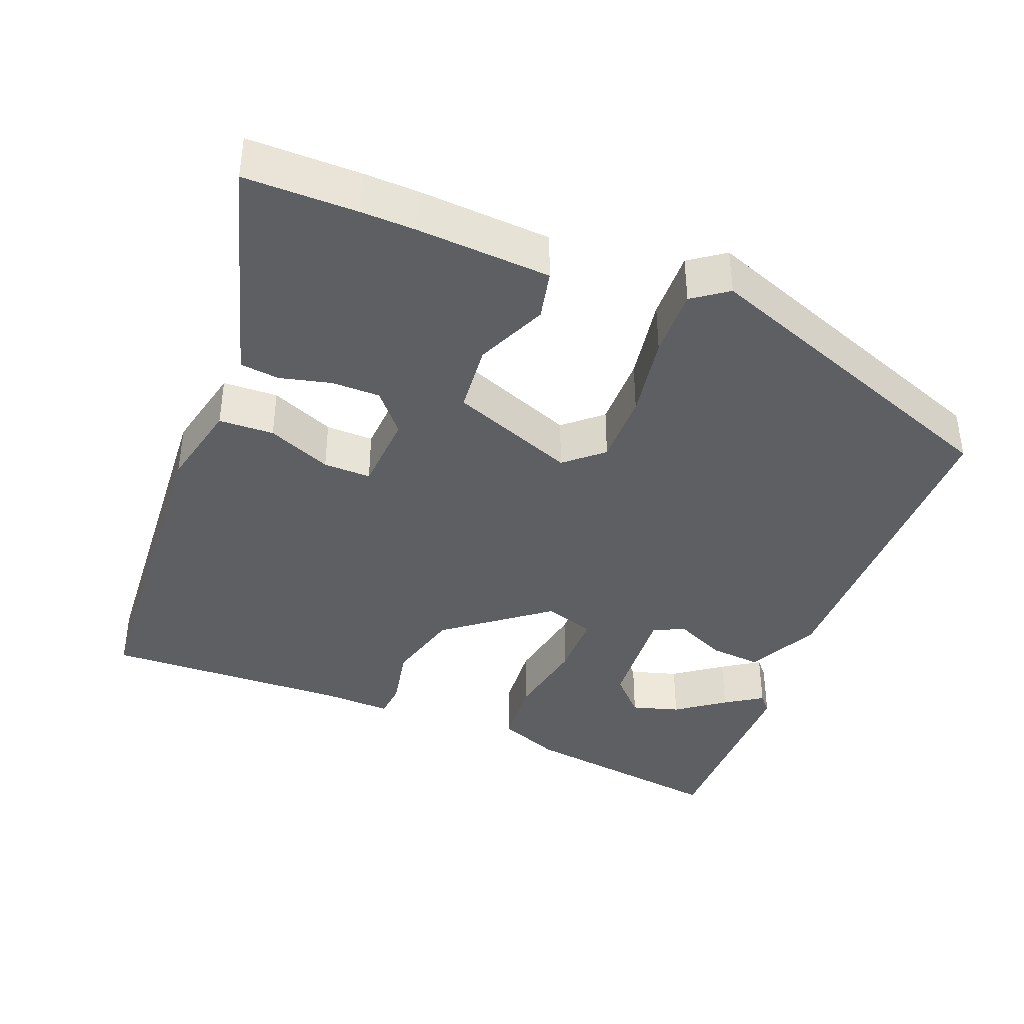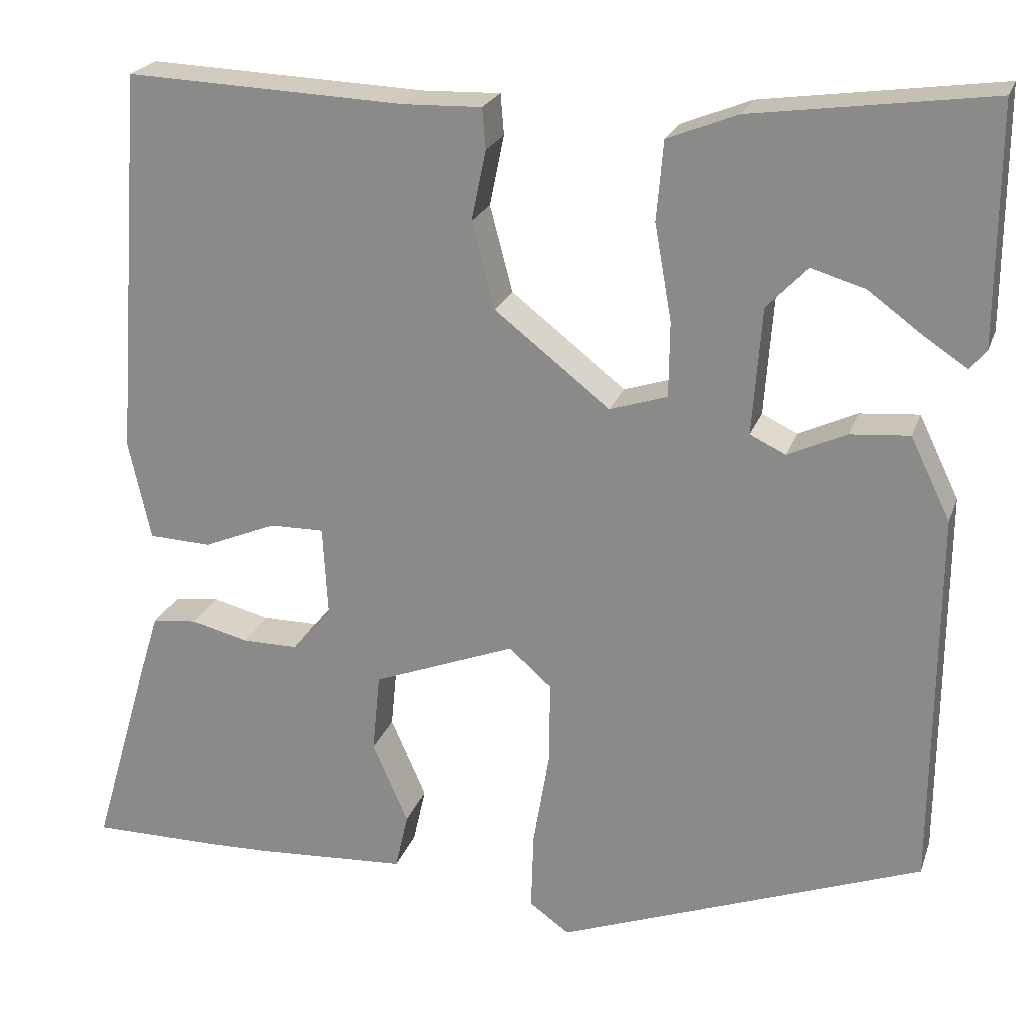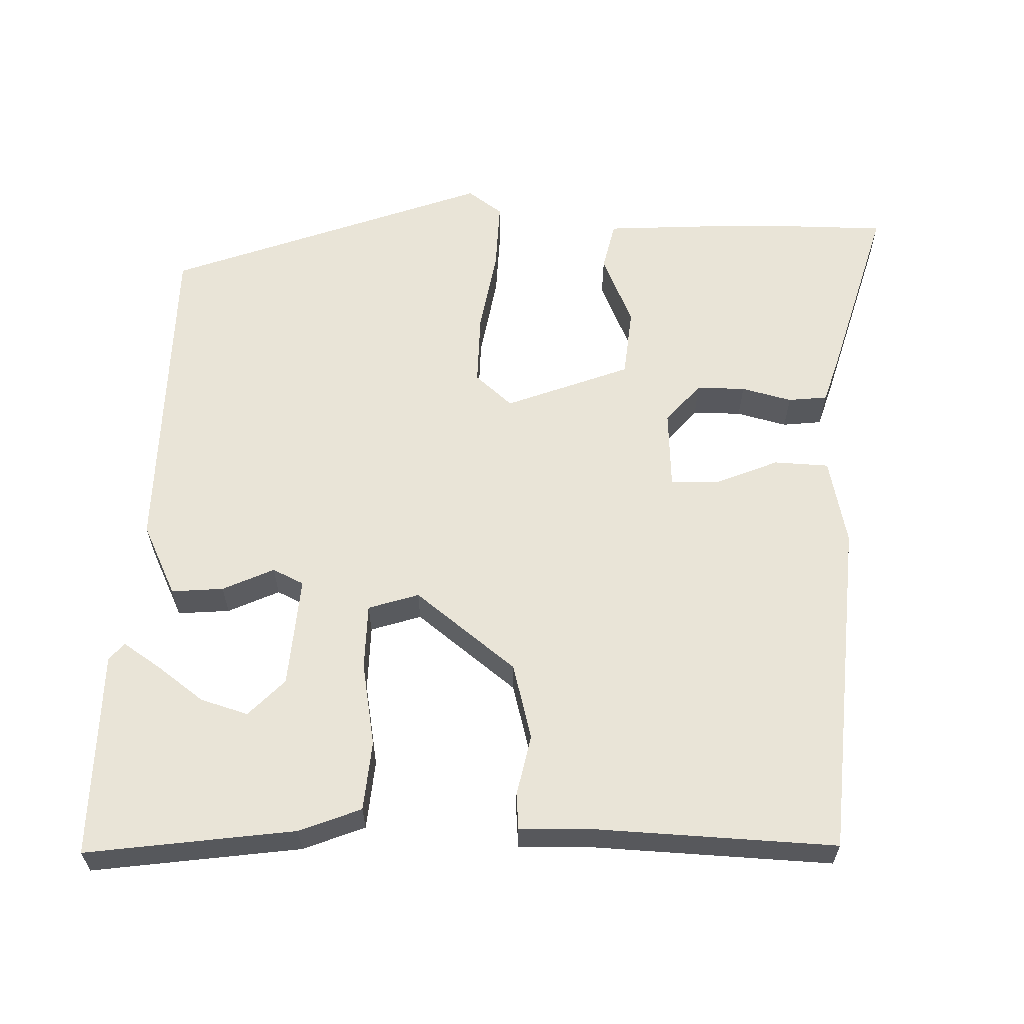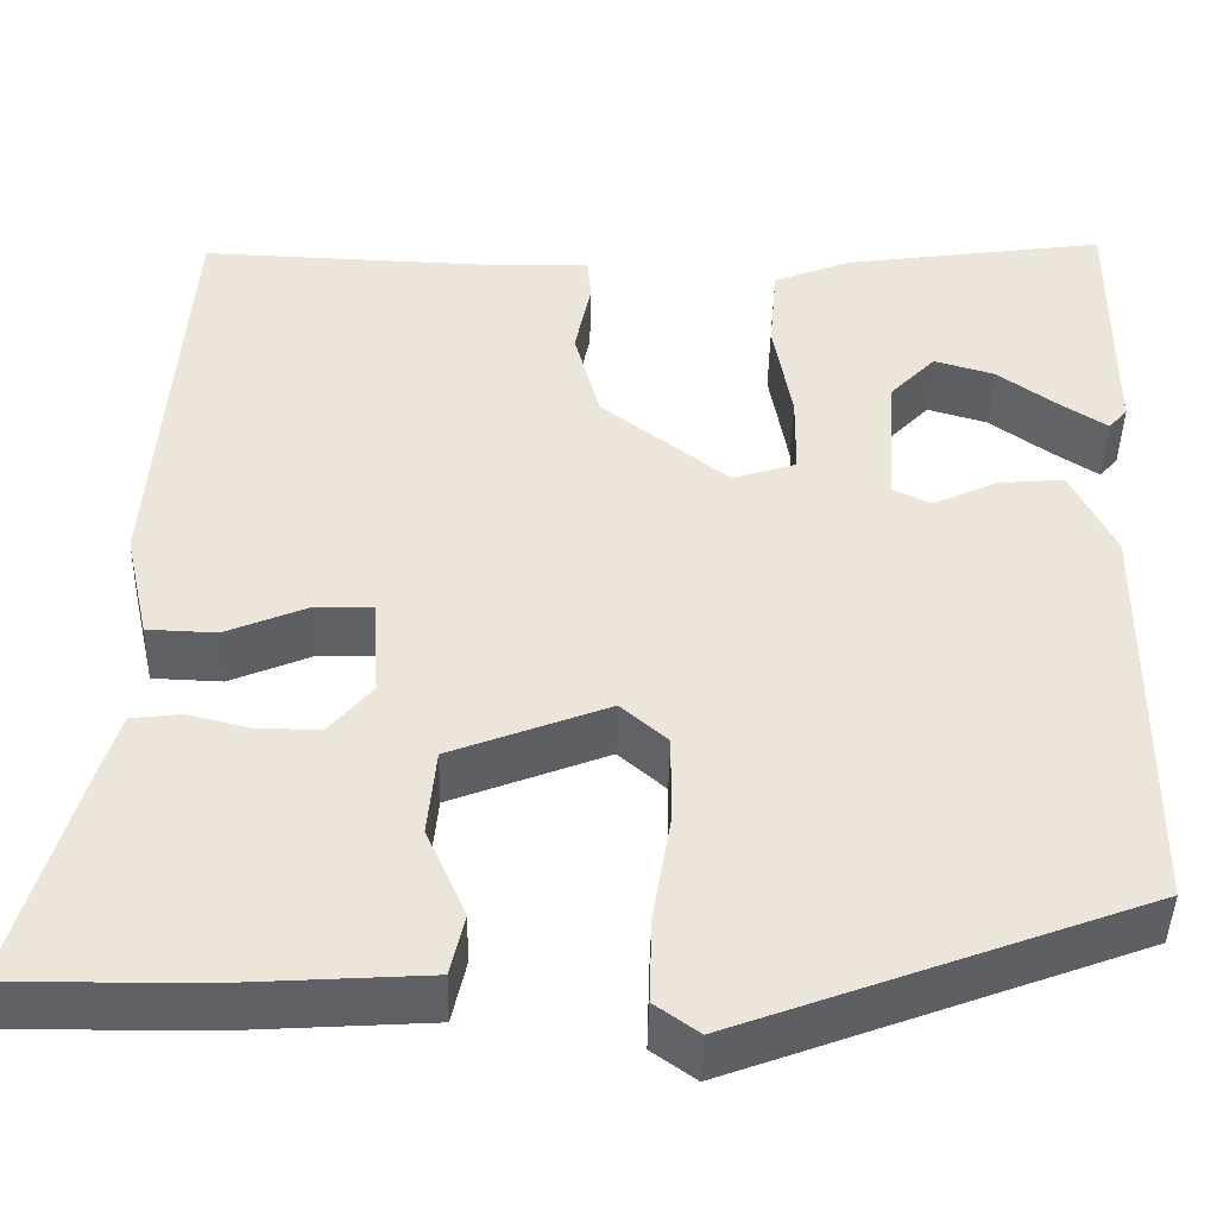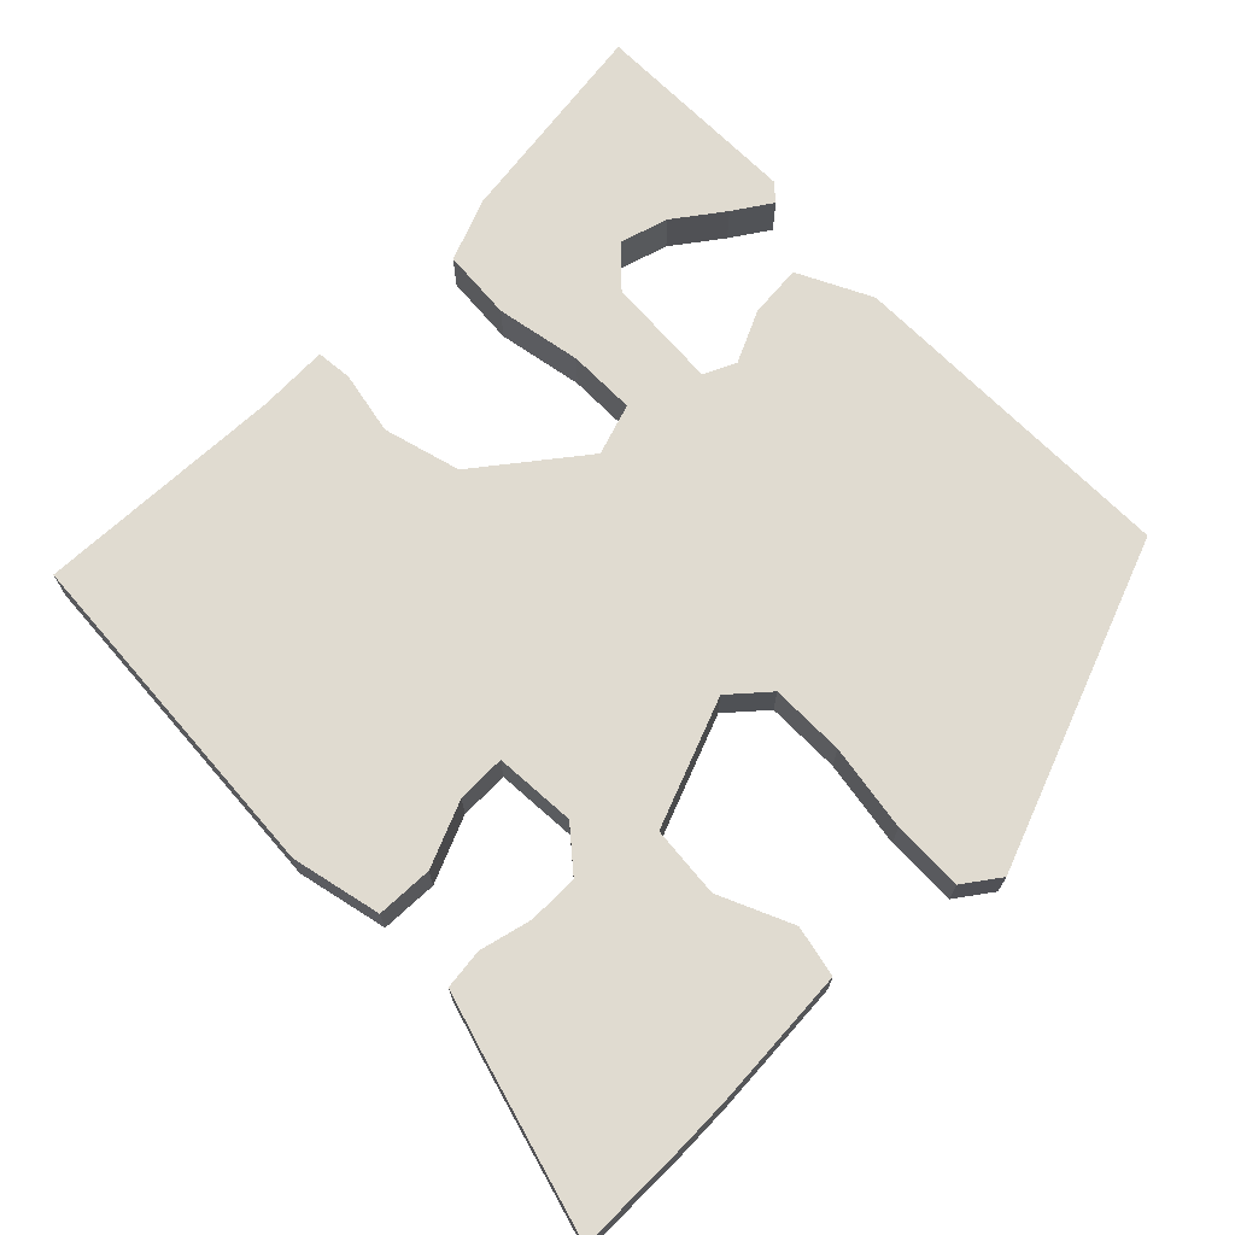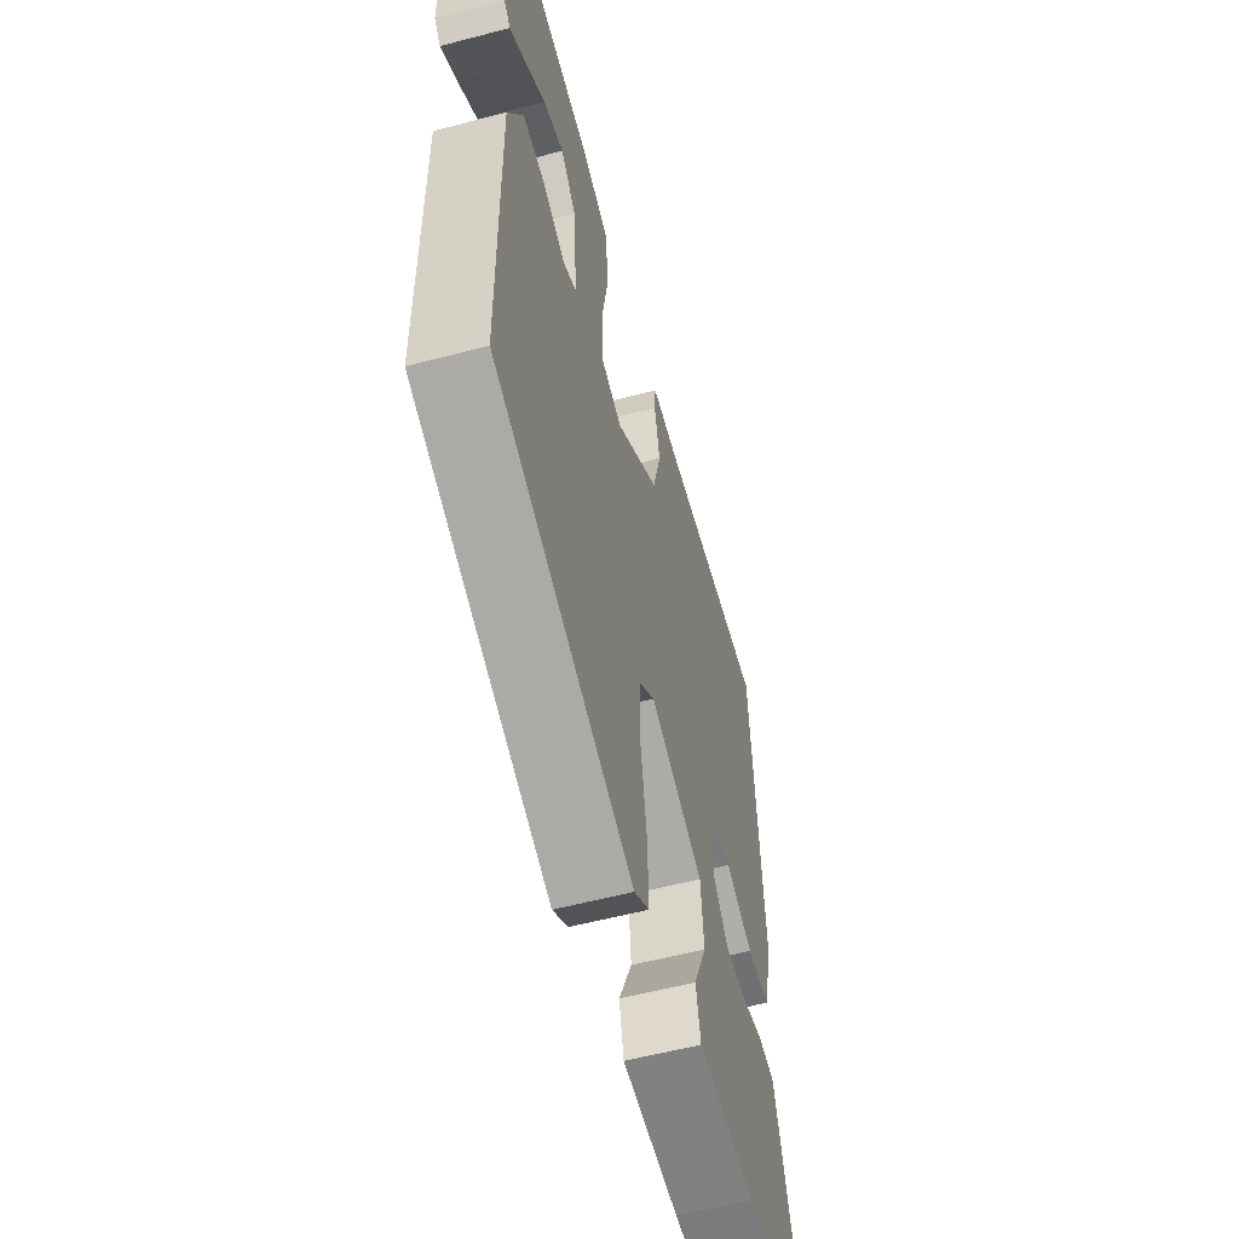
<metadata>
{"format":"obj","ext":"obj","renderer":"f3d","projection":"perspective","resolution":1024,"background":"white","views":[{"elev":-39.8,"azim":158.3,"up":"+Y"},{"elev":22.5,"azim":-163.4,"up":"+Z"},{"elev":61.2,"azim":1.8,"up":"+Y"},{"elev":-44.1,"azim":178.8,"up":"+Z"},{"elev":69.9,"azim":135.0,"up":"+Y"},{"elev":-57.1,"azim":-74.7,"up":"+Z"}]}
</metadata>
<code>
v -0.49 0.07 -0.387
v -0.493 0.07 0.061
v -0.446 0.07 0.158
v -0.376 0.07 0.152
v -0.307 0.07 0.12
v -0.265 0.07 0.14
v -0.276 0.07 0.29
v -0.324 0.07 0.34
v -0.388 0.07 0.321
v -0.452 0.07 0.274
v -0.502 0.07 0.241
v -0.522 0.07 0.264
v -0.523 0.07 0.543
v -0.242 0.07 0.504
v -0.159 0.07 0.471
v -0.151 0.07 0.377
v -0.171 0.07 0.264
v -0.17 0.07 0.175
v -0.102 0.07 0.153
v 0.034 0.07 0.259
v 0.061 0.07 0.361
v 0.044 0.07 0.444
v 0.048 0.07 0.492
v 0.14 0.07 0.489
v 0.47 0.07 0.502
v 0.503 0.07 0.044
v 0.477 0.07 -0.074
v 0.403 0.07 -0.077
v 0.317 0.07 -0.041
v 0.253 0.07 -0.04
v 0.247 0.07 -0.147
v 0.293 0.07 -0.201
v 0.359 0.07 -0.201
v 0.427 0.07 -0.184
v 0.48 0.07 -0.19
v 0.501 0.07 -0.258
v 0.571 0.07 -0.5
v 0.419 0.07 -0.5
v 0.346 0.07 -0.498
v 0.166 0.07 -0.487
v 0.151 0.07 -0.42
v 0.193 0.07 -0.324
v 0.184 0.07 -0.23
v 0.016 0.07 -0.165
v -0.034 0.07 -0.209
v -0.033 0.07 -0.307
v -0.014 0.07 -0.421
v -0.011 0.07 -0.514
v -0.058 0.07 -0.548
v -0.49 0 -0.387
v -0.493 0 0.061
v -0.446 0 0.158
v -0.376 0 0.152
v -0.307 0 0.12
v -0.265 0 0.14
v -0.276 0 0.29
v -0.324 0 0.34
v -0.388 0 0.321
v -0.452 0 0.274
v -0.502 0 0.241
v -0.522 0 0.264
v -0.523 0 0.543
v -0.242 0 0.504
v -0.159 0 0.471
v -0.151 0 0.377
v -0.171 0 0.264
v -0.17 0 0.175
v -0.102 0 0.153
v 0.034 0 0.259
v 0.061 0 0.361
v 0.044 0 0.444
v 0.048 0 0.492
v 0.14 0 0.489
v 0.47 0 0.502
v 0.503 0 0.044
v 0.477 0 -0.074
v 0.403 0 -0.077
v 0.317 0 -0.041
v 0.253 0 -0.04
v 0.247 0 -0.147
v 0.293 0 -0.201
v 0.359 0 -0.201
v 0.427 0 -0.184
v 0.48 0 -0.19
v 0.501 0 -0.258
v 0.571 0 -0.5
v 0.419 0 -0.5
v 0.346 0 -0.498
v 0.166 0 -0.487
v 0.151 0 -0.42
v 0.193 0 -0.324
v 0.184 0 -0.23
v 0.016 0 -0.165
v -0.034 0 -0.209
v -0.033 0 -0.307
v -0.014 0 -0.421
v -0.011 0 -0.514
v -0.058 0 -0.548
f 46 47 48 49
f 45 46 49 1
f 44 45 1 2
f 43 44 2 3
f 39 40 41 42
f 39 42 43
f 38 39 43
f 37 38 43
f 36 37 43
f 33 34 35 36
f 32 33 36 43
f 31 32 43 3
f 26 27 28 29
f 24 25 26 29
f 24 29 30
f 21 22 23 24
f 20 21 24 30
f 19 20 30 31
f 14 15 16 17
f 14 17 18
f 9 10 11 12
f 9 12 13 14
f 31 3 4 5
f 18 19 31 5
f 8 9 14
f 7 8 14
f 6 7 14 18
f 5 6 18
f 98 97 96 95
f 50 98 95 94
f 51 50 94 93
f 52 51 93 92
f 91 90 89 88
f 92 91 88
f 92 88 87
f 92 87 86
f 92 86 85
f 85 84 83 82
f 92 85 82 81
f 52 92 81 80
f 78 77 76 75
f 78 75 74 73
f 79 78 73
f 73 72 71 70
f 79 73 70 69
f 80 79 69 68
f 66 65 64 63
f 67 66 63
f 61 60 59 58
f 63 62 61 58
f 54 53 52 80
f 54 80 68 67
f 63 58 57
f 63 57 56
f 67 63 56 55
f 67 55 54
f 1 50 51 2
f 2 51 52 3
f 3 52 53 4
f 4 53 54 5
f 5 54 55 6
f 6 55 56 7
f 7 56 57 8
f 8 57 58 9
f 9 58 59 10
f 10 59 60 11
f 11 60 61 12
f 12 61 62 13
f 13 62 63 14
f 14 63 64 15
f 15 64 65 16
f 16 65 66 17
f 17 66 67 18
f 18 67 68 19
f 19 68 69 20
f 20 69 70 21
f 21 70 71 22
f 22 71 72 23
f 23 72 73 24
f 24 73 74 25
f 25 74 75 26
f 26 75 76 27
f 27 76 77 28
f 28 77 78 29
f 29 78 79 30
f 30 79 80 31
f 31 80 81 32
f 32 81 82 33
f 33 82 83 34
f 34 83 84 35
f 35 84 85 36
f 36 85 86 37
f 37 86 87 38
f 38 87 88 39
f 39 88 89 40
f 40 89 90 41
f 41 90 91 42
f 42 91 92 43
f 43 92 93 44
f 44 93 94 45
f 45 94 95 46
f 46 95 96 47
f 47 96 97 48
f 48 97 98 49
f 49 98 50 1

</code>
